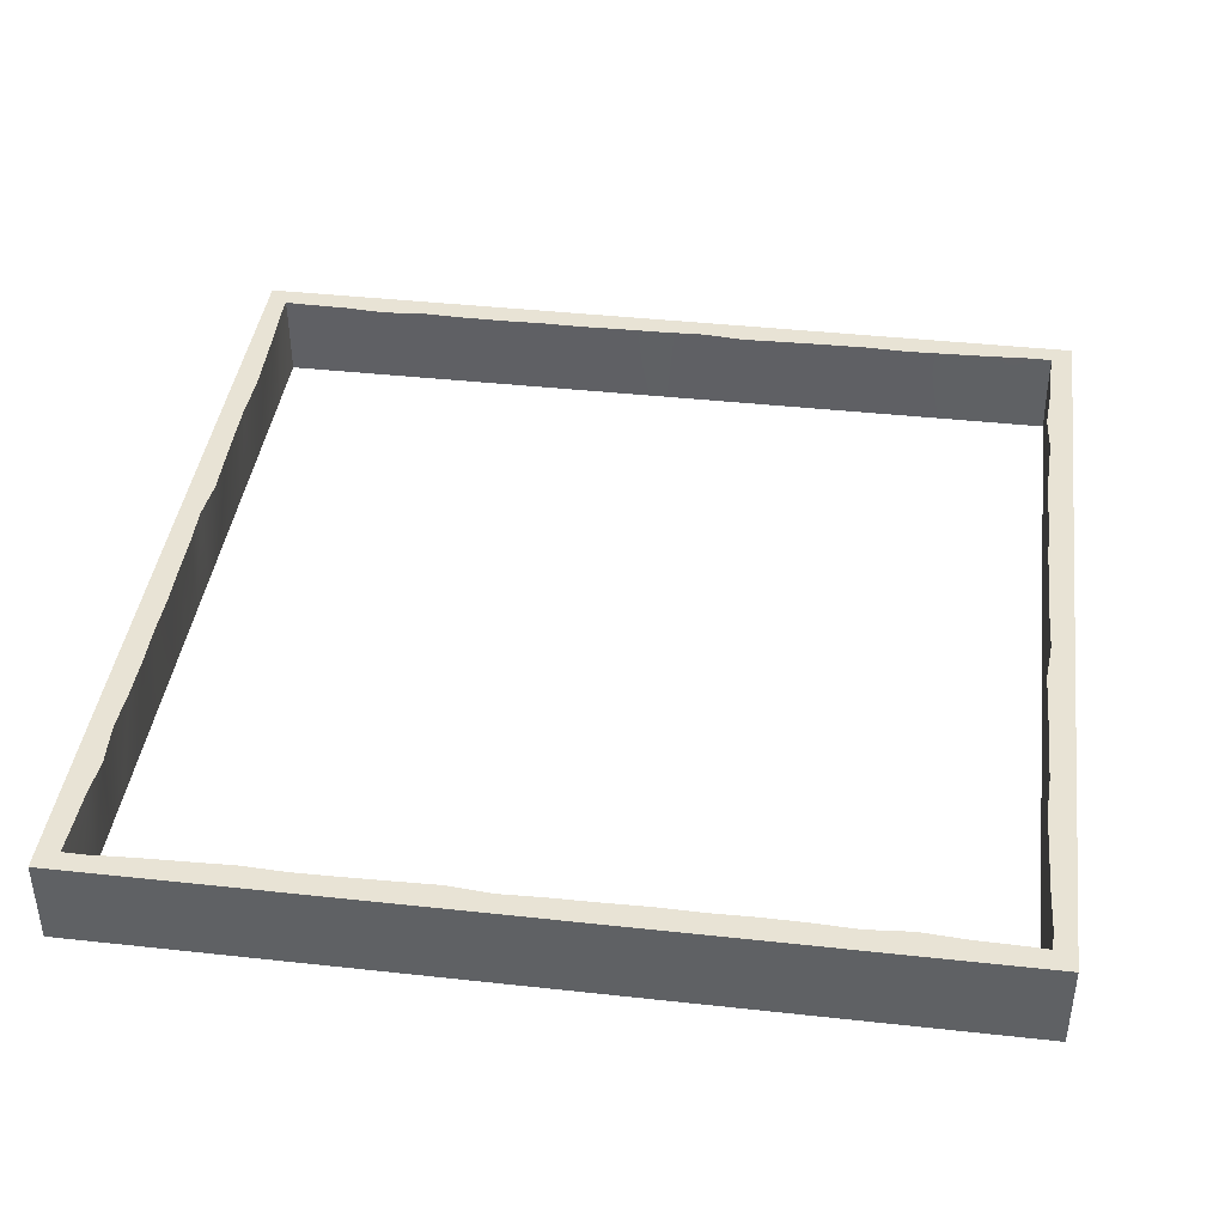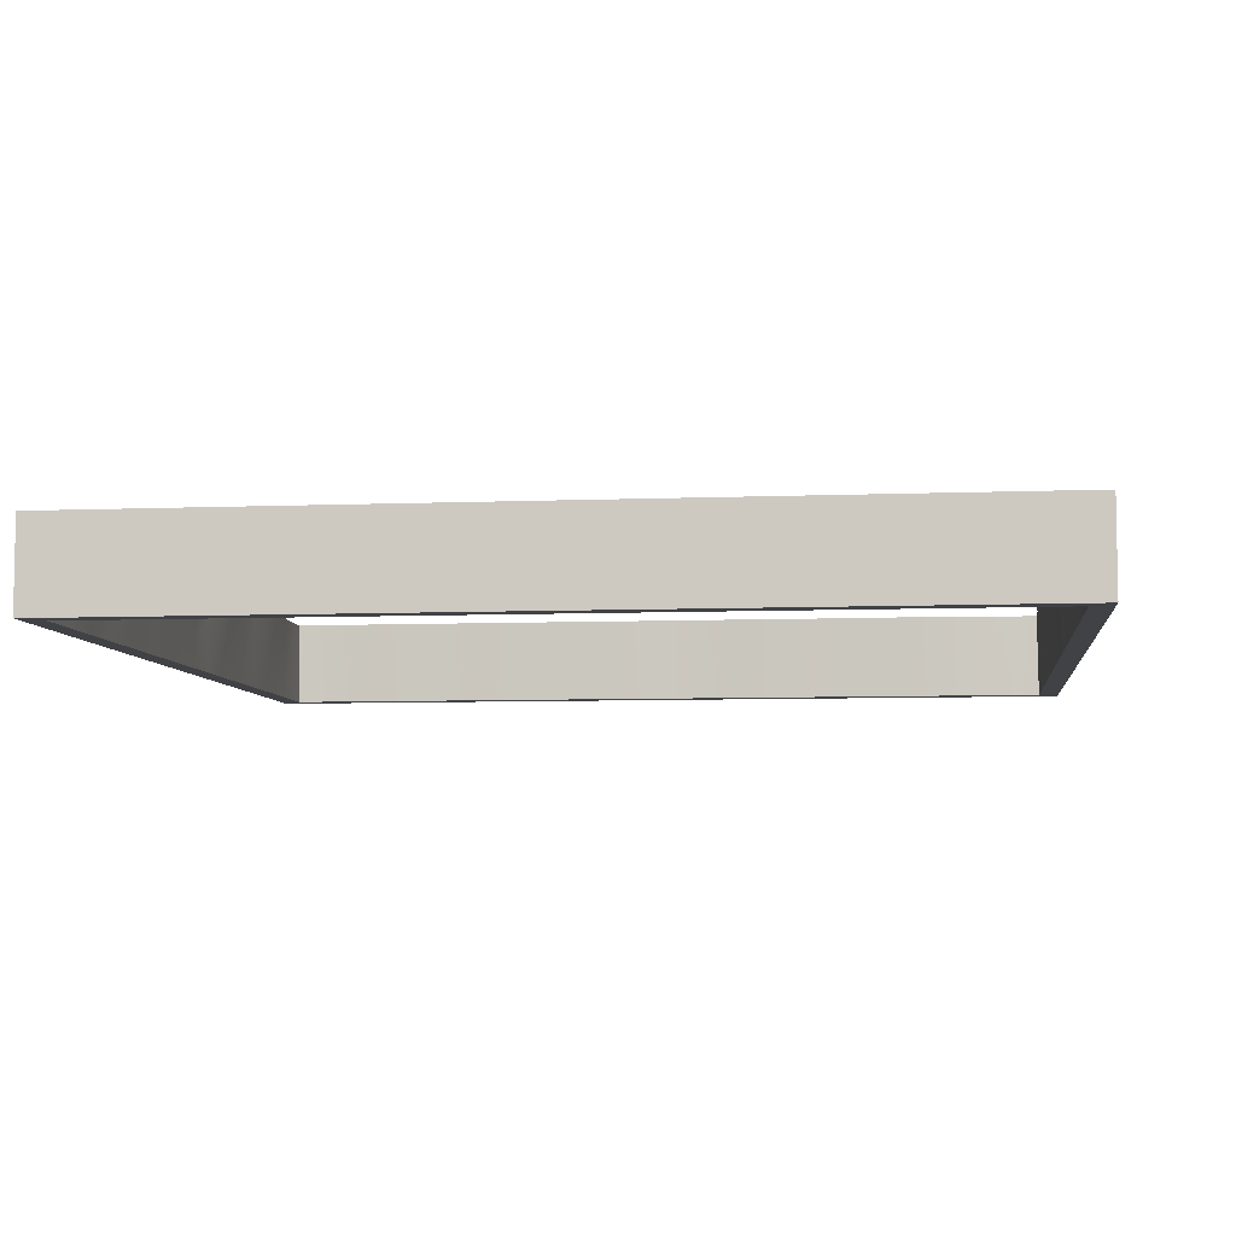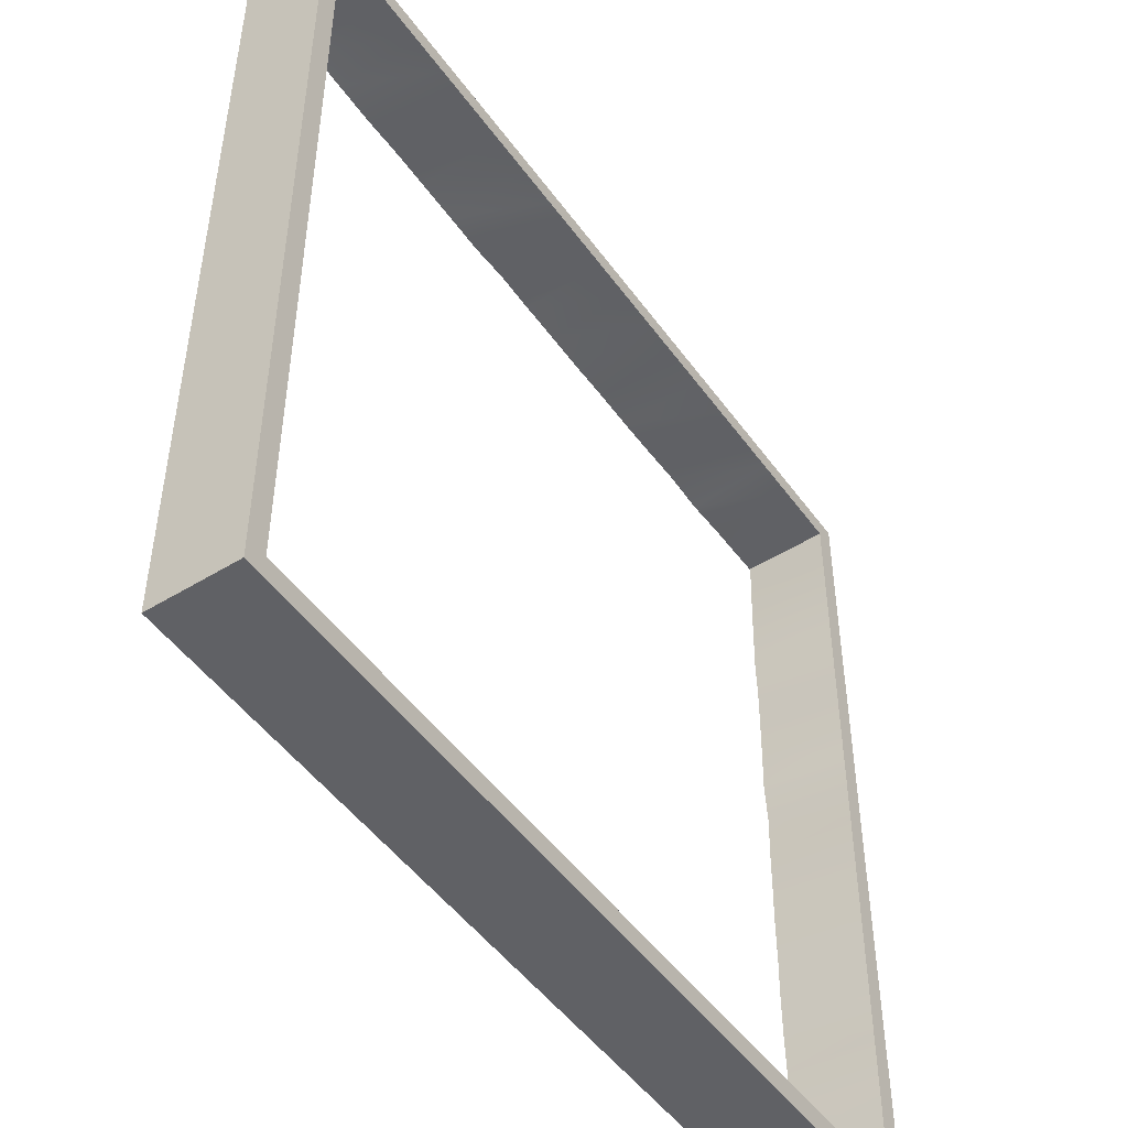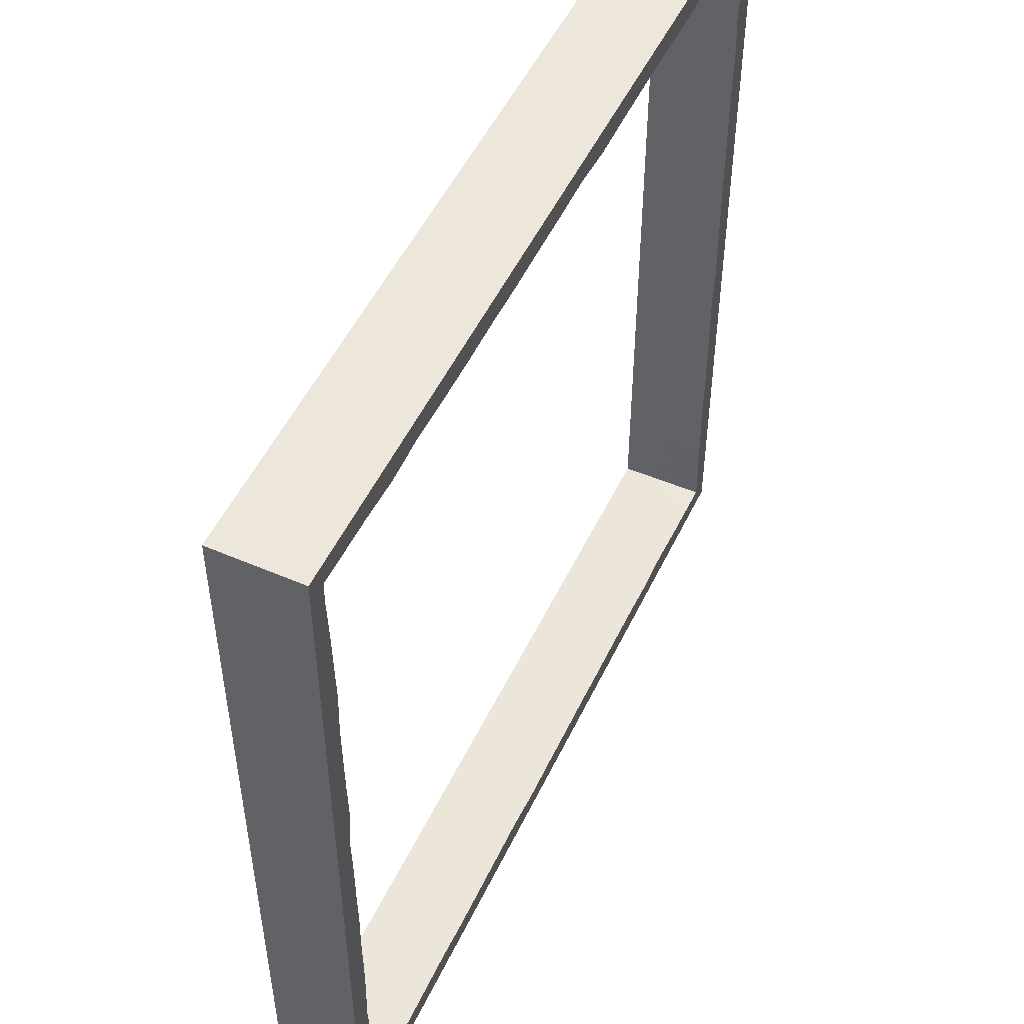
<metadata>
{"format":"obj","ext":"obj","renderer":"f3d","projection":"perspective","resolution":1024,"background":"white","views":[{"elev":41.1,"azim":7.6,"up":"+Y"},{"elev":-6.5,"azim":96.9,"up":"+Y"},{"elev":-49.0,"azim":-55.7,"up":"+Z"},{"elev":51.6,"azim":115.1,"up":"+Z"}]}
</metadata>
<code>
v  -1050 0 1050
v  -1050 0 945
v  -1000 0 945
v  -1000 0 1050
v  -1050 0 840
v  -1000 0 840
v  -1050 0 735
v  -1000 0 735
v  -1050 0 630
v  -1000 0 630
v  -1050 0 525
v  -1000 0 525
v  -1050 0 420
v  -1000 0 420
v  -1050 0 315
v  -1000 0 315
v  -1050 0 210
v  -1000 0 210
v  -1050 0 105
v  -1000 0 105
v  -1050 0 -0
v  -1000 0 -0
v  -1050 0 -105
v  -1000 0 -105
v  -1050 0 -210
v  -1000 0 -210
v  -1050 0 -315
v  -1000 0 -315
v  -1050 0 -420
v  -1000 0 -420
v  -1050 0 -525
v  -1000 0 -525
v  -1050 0 -630
v  -1000 0 -630
v  -1050 0 -735
v  -1000 0 -735
v  -1050 0 -840
v  -1000 0 -840
v  -1050 0 -945
v  -1000 0 -945
v  -1050 0 -1050
v  -1000 0 -1050
v  -1050 210 1050
v  -1000 210 1050
v  -996.1 210 945
v  -1050 210 945
v  -994.2 210 840
v  -1050 210 840
v  -986.7 210 735
v  -1050 210 735
v  -995 210 630
v  -1050 210 630
v  -990.9 210 525
v  -1050 210 525
v  -990.1 210 420
v  -1050 210 420
v  -992.1 210 315
v  -1050 210 315
v  -990.5 210 210
v  -1050 210 210
v  -992.9 210 105
v  -1050 210 105
v  -993.6 210 -0
v  -1050 210 -0
v  -997.2 210 -105
v  -1050 210 -105
v  -987.9 210 -210
v  -1050 210 -210
v  -990.9 210 -315
v  -1050 210 -315
v  -993.1 210 -420
v  -1050 210 -420
v  -994.4 210 -525
v  -1050 210 -525
v  -990 210 -630
v  -1050 210 -630
v  -993.3 210 -735
v  -1050 210 -735
v  -996.4 210 -840
v  -1050 210 -840
v  -1002 210 -945
v  -1050 210 -945
v  -1000 210 -1050
v  -1050 210 -1050
v  -1050 0 -1050
v  -945 0 -1050
v  -945 0 -1000
v  -1050 0 -1000
v  -840 0 -1050
v  -840 0 -1000
v  -735 0 -1050
v  -735 0 -1000
v  -630 0 -1050
v  -630 0 -1000
v  -525 0 -1050
v  -525 0 -1000
v  -420 0 -1050
v  -420 0 -1000
v  -315 0 -1050
v  -315 0 -1000
v  -210 0 -1050
v  -210 0 -1000
v  -105 0 -1050
v  -105 0 -1000
v  0 0 -1050
v  0 0 -1000
v  105 0 -1050
v  105 0 -1000
v  210 0 -1050
v  210 0 -1000
v  315 0 -1050
v  315 0 -1000
v  420 0 -1050
v  420 0 -1000
v  525 0 -1050
v  525 0 -1000
v  630 0 -1050
v  630 0 -1000
v  735 0 -1050
v  735 0 -1000
v  840 0 -1050
v  840 0 -1000
v  945 0 -1050
v  945 0 -1000
v  1050 0 -1050
v  1050 0 -1000
v  -1050 210 -1050
v  -1050 210 -1000
v  -945 210 -996.1
v  -945 210 -1050
v  -840 210 -994.2
v  -840 210 -1050
v  -735 210 -986.7
v  -735 210 -1050
v  -630 210 -995
v  -630 210 -1050
v  -525 210 -990.9
v  -525 210 -1050
v  -420 210 -990.1
v  -420 210 -1050
v  -315 210 -992.1
v  -315 210 -1050
v  -210 210 -990.5
v  -210 210 -1050
v  -105 210 -992.9
v  -105 210 -1050
v  0 210 -993.6
v  0 210 -1050
v  105 210 -997.2
v  105 210 -1050
v  210 210 -987.9
v  210 210 -1050
v  315 210 -990.9
v  315 210 -1050
v  420 210 -993.1
v  420 210 -1050
v  525 210 -994.4
v  525 210 -1050
v  630 210 -990
v  630 210 -1050
v  735 210 -993.3
v  735 210 -1050
v  840 210 -996.4
v  840 210 -1050
v  945 210 -1002
v  945 210 -1050
v  1050 210 -1000
v  1050 210 -1050
v  1050 0 -1050
v  1050 0 -945
v  1000 0 -945
v  1000 0 -1050
v  1050 0 -840
v  1000 0 -840
v  1050 0 -735
v  1000 0 -735
v  1050 0 -630
v  1000 0 -630
v  1050 0 -525
v  1000 0 -525
v  1050 0 -420
v  1000 0 -420
v  1050 0 -315
v  1000 0 -315
v  1050 0 -210
v  1000 0 -210
v  1050 0 -105
v  1000 0 -105
v  1050 0 -0
v  1000 0 0
v  1050 0 105
v  1000 0 105
v  1050 0 210
v  1000 0 210
v  1050 0 315
v  1000 0 315
v  1050 0 420
v  1000 0 420
v  1050 0 525
v  1000 0 525
v  1050 0 630
v  1000 0 630
v  1050 0 735
v  1000 0 735
v  1050 0 840
v  1000 0 840
v  1050 0 945
v  1000 0 945
v  1050 0 1050
v  1000 0 1050
v  1050 210 -1050
v  1000 210 -1050
v  996.1 210 -945
v  1050 210 -945
v  994.2 210 -840
v  1050 210 -840
v  986.7 210 -735
v  1050 210 -735
v  995 210 -630
v  1050 210 -630
v  990.9 210 -525
v  1050 210 -525
v  990.1 210 -420
v  1050 210 -420
v  992.1 210 -315
v  1050 210 -315
v  990.5 210 -210
v  1050 210 -210
v  992.9 210 -105
v  1050 210 -105
v  993.6 210 0
v  1050 210 -0
v  997.2 210 105
v  1050 210 105
v  987.9 210 210
v  1050 210 210
v  990.9 210 315
v  1050 210 315
v  993.1 210 420
v  1050 210 420
v  994.4 210 525
v  1050 210 525
v  990 210 630
v  1050 210 630
v  993.3 210 735
v  1050 210 735
v  996.4 210 840
v  1050 210 840
v  1002 210 945
v  1050 210 945
v  1000 210 1050
v  1050 210 1050
v  1050 0 1050
v  945 0 1050
v  945 0 1000
v  1050 0 1000
v  840 0 1050
v  840 0 1000
v  735 0 1050
v  735 0 1000
v  630 0 1050
v  630 0 1000
v  525 0 1050
v  525 0 1000
v  420 0 1050
v  420 0 1000
v  315 0 1050
v  315 0 1000
v  210 0 1050
v  210 0 1000
v  105 0 1050
v  105 0 1000
v  0 0 1050
v  0 0 1000
v  -105 0 1050
v  -105 0 1000
v  -210 0 1050
v  -210 0 1000
v  -315 0 1050
v  -315 0 1000
v  -420 0 1050
v  -420 0 1000
v  -525 0 1050
v  -525 0 1000
v  -630 0 1050
v  -630 0 1000
v  -735 0 1050
v  -735 0 1000
v  -840 0 1050
v  -840 0 1000
v  -945 0 1050
v  -945 0 1000
v  -1050 0 1000
v  1050 210 1050
v  1050 210 1000
v  945 210 996.1
v  945 210 1050
v  840 210 994.2
v  840 210 1050
v  735 210 986.7
v  735 210 1050
v  630 210 995
v  630 210 1050
v  525 210 990.9
v  525 210 1050
v  420 210 990.1
v  420 210 1050
v  315 210 992.1
v  315 210 1050
v  210 210 990.5
v  210 210 1050
v  105 210 992.9
v  105 210 1050
v  0 210 993.6
v  0 210 1050
v  -105 210 997.2
v  -105 210 1050
v  -210 210 987.9
v  -210 210 1050
v  -315 210 990.9
v  -315 210 1050
v  -420 210 993.1
v  -420 210 1050
v  -525 210 994.4
v  -525 210 1050
v  -630 210 990
v  -630 210 1050
v  -735 210 993.3
v  -735 210 1050
v  -840 210 996.4
v  -840 210 1050
v  -945 210 1002
v  -945 210 1050
v  -1050 210 1000
g Boundary
f 1 2 3
f 3 4 1
f 2 5 6
f 6 3 2
f 5 7 8
f 8 6 5
f 7 9 10
f 10 8 7
f 9 11 12
f 12 10 9
f 11 13 14
f 14 12 11
f 13 15 16
f 16 14 13
f 15 17 18
f 18 16 15
f 17 19 20
f 20 18 17
f 19 21 22
f 22 20 19
f 21 23 24
f 24 22 21
f 23 25 26
f 26 24 23
f 25 27 28
f 28 26 25
f 27 29 30
f 30 28 27
f 29 31 32
f 32 30 29
f 31 33 34
f 34 32 31
f 33 35 36
f 36 34 33
f 35 37 38
f 38 36 35
f 37 39 40
f 40 38 37
f 39 41 42
f 42 40 39
f 43 44 45
f 45 46 43
f 46 45 47
f 47 48 46
f 48 47 49
f 49 50 48
f 50 49 51
f 51 52 50
f 52 51 53
f 53 54 52
f 54 53 55
f 55 56 54
f 56 55 57
f 57 58 56
f 58 57 59
f 59 60 58
f 60 59 61
f 61 62 60
f 62 61 63
f 63 64 62
f 64 63 65
f 65 66 64
f 66 65 67
f 67 68 66
f 68 67 69
f 69 70 68
f 70 69 71
f 71 72 70
f 72 71 73
f 73 74 72
f 74 73 75
f 75 76 74
f 76 75 77
f 77 78 76
f 78 77 79
f 79 80 78
f 80 79 81
f 81 82 80
f 82 81 83
f 83 84 82
f 1 4 44
f 44 43 1
f 4 3 45
f 45 44 4
f 3 6 47
f 47 45 3
f 6 8 49
f 49 47 6
f 8 10 51
f 51 49 8
f 10 12 53
f 53 51 10
f 12 14 55
f 55 53 12
f 14 16 57
f 57 55 14
f 16 18 59
f 59 57 16
f 18 20 61
f 61 59 18
f 20 22 63
f 63 61 20
f 22 24 65
f 65 63 22
f 24 26 67
f 67 65 24
f 26 28 69
f 69 67 26
f 28 30 71
f 71 69 28
f 30 32 73
f 73 71 30
f 32 34 75
f 75 73 32
f 34 36 77
f 77 75 34
f 36 38 79
f 79 77 36
f 38 40 81
f 81 79 38
f 40 42 83
f 83 81 40
f 42 41 84
f 84 83 42
f 41 39 82
f 82 84 41
f 39 37 80
f 80 82 39
f 37 35 78
f 78 80 37
f 35 33 76
f 76 78 35
f 33 31 74
f 74 76 33
f 31 29 72
f 72 74 31
f 29 27 70
f 70 72 29
f 27 25 68
f 68 70 27
f 25 23 66
f 66 68 25
f 23 21 64
f 64 66 23
f 21 19 62
f 62 64 21
f 19 17 60
f 60 62 19
f 17 15 58
f 58 60 17
f 15 13 56
f 56 58 15
f 13 11 54
f 54 56 13
f 11 9 52
f 52 54 11
f 9 7 50
f 50 52 9
f 7 5 48
f 48 50 7
f 5 2 46
f 46 48 5
f 2 1 43
f 43 46 2
f 85 86 87
f 87 88 85
f 86 89 90
f 90 87 86
f 89 91 92
f 92 90 89
f 91 93 94
f 94 92 91
f 93 95 96
f 96 94 93
f 95 97 98
f 98 96 95
f 97 99 100
f 100 98 97
f 99 101 102
f 102 100 99
f 101 103 104
f 104 102 101
f 103 105 106
f 106 104 103
f 105 107 108
f 108 106 105
f 107 109 110
f 110 108 107
f 109 111 112
f 112 110 109
f 111 113 114
f 114 112 111
f 113 115 116
f 116 114 113
f 115 117 118
f 118 116 115
f 117 119 120
f 120 118 117
f 119 121 122
f 122 120 119
f 121 123 124
f 124 122 121
f 123 125 126
f 126 124 123
f 127 128 129
f 129 130 127
f 130 129 131
f 131 132 130
f 132 131 133
f 133 134 132
f 134 133 135
f 135 136 134
f 136 135 137
f 137 138 136
f 138 137 139
f 139 140 138
f 140 139 141
f 141 142 140
f 142 141 143
f 143 144 142
f 144 143 145
f 145 146 144
f 146 145 147
f 147 148 146
f 148 147 149
f 149 150 148
f 150 149 151
f 151 152 150
f 152 151 153
f 153 154 152
f 154 153 155
f 155 156 154
f 156 155 157
f 157 158 156
f 158 157 159
f 159 160 158
f 160 159 161
f 161 162 160
f 162 161 163
f 163 164 162
f 164 163 165
f 165 166 164
f 166 165 167
f 167 168 166
f 85 88 128
f 128 127 85
f 88 87 129
f 129 128 88
f 87 90 131
f 131 129 87
f 90 92 133
f 133 131 90
f 92 94 135
f 135 133 92
f 94 96 137
f 137 135 94
f 96 98 139
f 139 137 96
f 98 100 141
f 141 139 98
f 100 102 143
f 143 141 100
f 102 104 145
f 145 143 102
f 104 106 147
f 147 145 104
f 106 108 149
f 149 147 106
f 108 110 151
f 151 149 108
f 110 112 153
f 153 151 110
f 112 114 155
f 155 153 112
f 114 116 157
f 157 155 114
f 116 118 159
f 159 157 116
f 118 120 161
f 161 159 118
f 120 122 163
f 163 161 120
f 122 124 165
f 165 163 122
f 124 126 167
f 167 165 124
f 126 125 168
f 168 167 126
f 125 123 166
f 166 168 125
f 123 121 164
f 164 166 123
f 121 119 162
f 162 164 121
f 119 117 160
f 160 162 119
f 117 115 158
f 158 160 117
f 115 113 156
f 156 158 115
f 113 111 154
f 154 156 113
f 111 109 152
f 152 154 111
f 109 107 150
f 150 152 109
f 107 105 148
f 148 150 107
f 105 103 146
f 146 148 105
f 103 101 144
f 144 146 103
f 101 99 142
f 142 144 101
f 99 97 140
f 140 142 99
f 97 95 138
f 138 140 97
f 95 93 136
f 136 138 95
f 93 91 134
f 134 136 93
f 91 89 132
f 132 134 91
f 89 86 130
f 130 132 89
f 86 85 127
f 127 130 86
f 169 170 171
f 171 172 169
f 170 173 174
f 174 171 170
f 173 175 176
f 176 174 173
f 175 177 178
f 178 176 175
f 177 179 180
f 180 178 177
f 179 181 182
f 182 180 179
f 181 183 184
f 184 182 181
f 183 185 186
f 186 184 183
f 185 187 188
f 188 186 185
f 187 189 190
f 190 188 187
f 189 191 192
f 192 190 189
f 191 193 194
f 194 192 191
f 193 195 196
f 196 194 193
f 195 197 198
f 198 196 195
f 197 199 200
f 200 198 197
f 199 201 202
f 202 200 199
f 201 203 204
f 204 202 201
f 203 205 206
f 206 204 203
f 205 207 208
f 208 206 205
f 207 209 210
f 210 208 207
f 211 212 213
f 213 214 211
f 214 213 215
f 215 216 214
f 216 215 217
f 217 218 216
f 218 217 219
f 219 220 218
f 220 219 221
f 221 222 220
f 222 221 223
f 223 224 222
f 224 223 225
f 225 226 224
f 226 225 227
f 227 228 226
f 228 227 229
f 229 230 228
f 230 229 231
f 231 232 230
f 232 231 233
f 233 234 232
f 234 233 235
f 235 236 234
f 236 235 237
f 237 238 236
f 238 237 239
f 239 240 238
f 240 239 241
f 241 242 240
f 242 241 243
f 243 244 242
f 244 243 245
f 245 246 244
f 246 245 247
f 247 248 246
f 248 247 249
f 249 250 248
f 250 249 251
f 251 252 250
f 169 172 212
f 212 211 169
f 172 171 213
f 213 212 172
f 171 174 215
f 215 213 171
f 174 176 217
f 217 215 174
f 176 178 219
f 219 217 176
f 178 180 221
f 221 219 178
f 180 182 223
f 223 221 180
f 182 184 225
f 225 223 182
f 184 186 227
f 227 225 184
f 186 188 229
f 229 227 186
f 188 190 231
f 231 229 188
f 190 192 233
f 233 231 190
f 192 194 235
f 235 233 192
f 194 196 237
f 237 235 194
f 196 198 239
f 239 237 196
f 198 200 241
f 241 239 198
f 200 202 243
f 243 241 200
f 202 204 245
f 245 243 202
f 204 206 247
f 247 245 204
f 206 208 249
f 249 247 206
f 208 210 251
f 251 249 208
f 210 209 252
f 252 251 210
f 209 207 250
f 250 252 209
f 207 205 248
f 248 250 207
f 205 203 246
f 246 248 205
f 203 201 244
f 244 246 203
f 201 199 242
f 242 244 201
f 199 197 240
f 240 242 199
f 197 195 238
f 238 240 197
f 195 193 236
f 236 238 195
f 193 191 234
f 234 236 193
f 191 189 232
f 232 234 191
f 189 187 230
f 230 232 189
f 187 185 228
f 228 230 187
f 185 183 226
f 226 228 185
f 183 181 224
f 224 226 183
f 181 179 222
f 222 224 181
f 179 177 220
f 220 222 179
f 177 175 218
f 218 220 177
f 175 173 216
f 216 218 175
f 173 170 214
f 214 216 173
f 170 169 211
f 211 214 170
f 253 254 255
f 255 256 253
f 254 257 258
f 258 255 254
f 257 259 260
f 260 258 257
f 259 261 262
f 262 260 259
f 261 263 264
f 264 262 261
f 263 265 266
f 266 264 263
f 265 267 268
f 268 266 265
f 267 269 270
f 270 268 267
f 269 271 272
f 272 270 269
f 271 273 274
f 274 272 271
f 273 275 276
f 276 274 273
f 275 277 278
f 278 276 275
f 277 279 280
f 280 278 277
f 279 281 282
f 282 280 279
f 281 283 284
f 284 282 281
f 283 285 286
f 286 284 283
f 285 287 288
f 288 286 285
f 287 289 290
f 290 288 287
f 289 291 292
f 292 290 289
f 291 1 293
f 293 292 291
f 294 295 296
f 296 297 294
f 297 296 298
f 298 299 297
f 299 298 300
f 300 301 299
f 301 300 302
f 302 303 301
f 303 302 304
f 304 305 303
f 305 304 306
f 306 307 305
f 307 306 308
f 308 309 307
f 309 308 310
f 310 311 309
f 311 310 312
f 312 313 311
f 313 312 314
f 314 315 313
f 315 314 316
f 316 317 315
f 317 316 318
f 318 319 317
f 319 318 320
f 320 321 319
f 321 320 322
f 322 323 321
f 323 322 324
f 324 325 323
f 325 324 326
f 326 327 325
f 327 326 328
f 328 329 327
f 329 328 330
f 330 331 329
f 331 330 332
f 332 333 331
f 333 332 334
f 334 43 333
f 253 256 295
f 295 294 253
f 256 255 296
f 296 295 256
f 255 258 298
f 298 296 255
f 258 260 300
f 300 298 258
f 260 262 302
f 302 300 260
f 262 264 304
f 304 302 262
f 264 266 306
f 306 304 264
f 266 268 308
f 308 306 266
f 268 270 310
f 310 308 268
f 270 272 312
f 312 310 270
f 272 274 314
f 314 312 272
f 274 276 316
f 316 314 274
f 276 278 318
f 318 316 276
f 278 280 320
f 320 318 278
f 280 282 322
f 322 320 280
f 282 284 324
f 324 322 282
f 284 286 326
f 326 324 284
f 286 288 328
f 328 326 286
f 288 290 330
f 330 328 288
f 290 292 332
f 332 330 290
f 292 293 334
f 334 332 292
f 293 1 43
f 43 334 293
f 1 291 333
f 333 43 1
f 291 289 331
f 331 333 291
f 289 287 329
f 329 331 289
f 287 285 327
f 327 329 287
f 285 283 325
f 325 327 285
f 283 281 323
f 323 325 283
f 281 279 321
f 321 323 281
f 279 277 319
f 319 321 279
f 277 275 317
f 317 319 277
f 275 273 315
f 315 317 275
f 273 271 313
f 313 315 273
f 271 269 311
f 311 313 271
f 269 267 309
f 309 311 269
f 267 265 307
f 307 309 267
f 265 263 305
f 305 307 265
f 263 261 303
f 303 305 263
f 261 259 301
f 301 303 261
f 259 257 299
f 299 301 259
f 257 254 297
f 297 299 257
f 254 253 294
f 294 297 254

</code>
